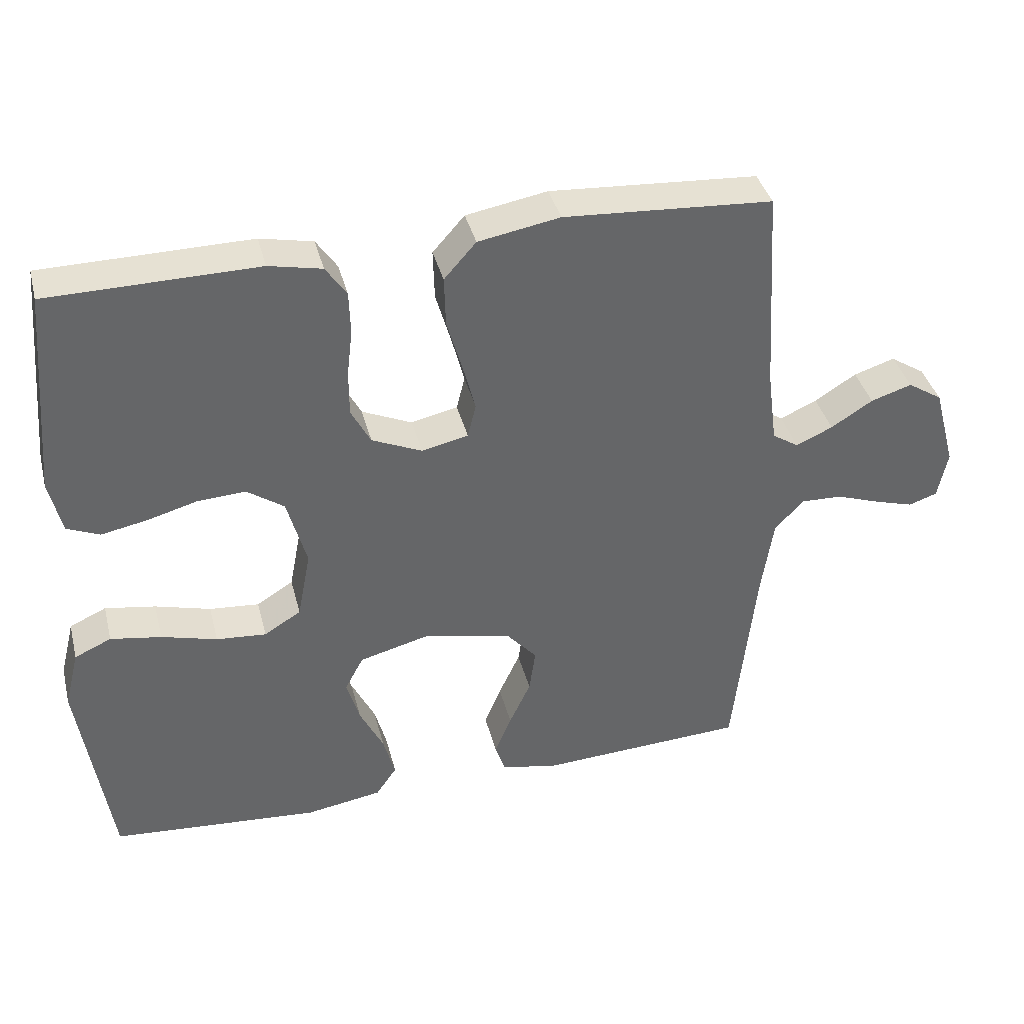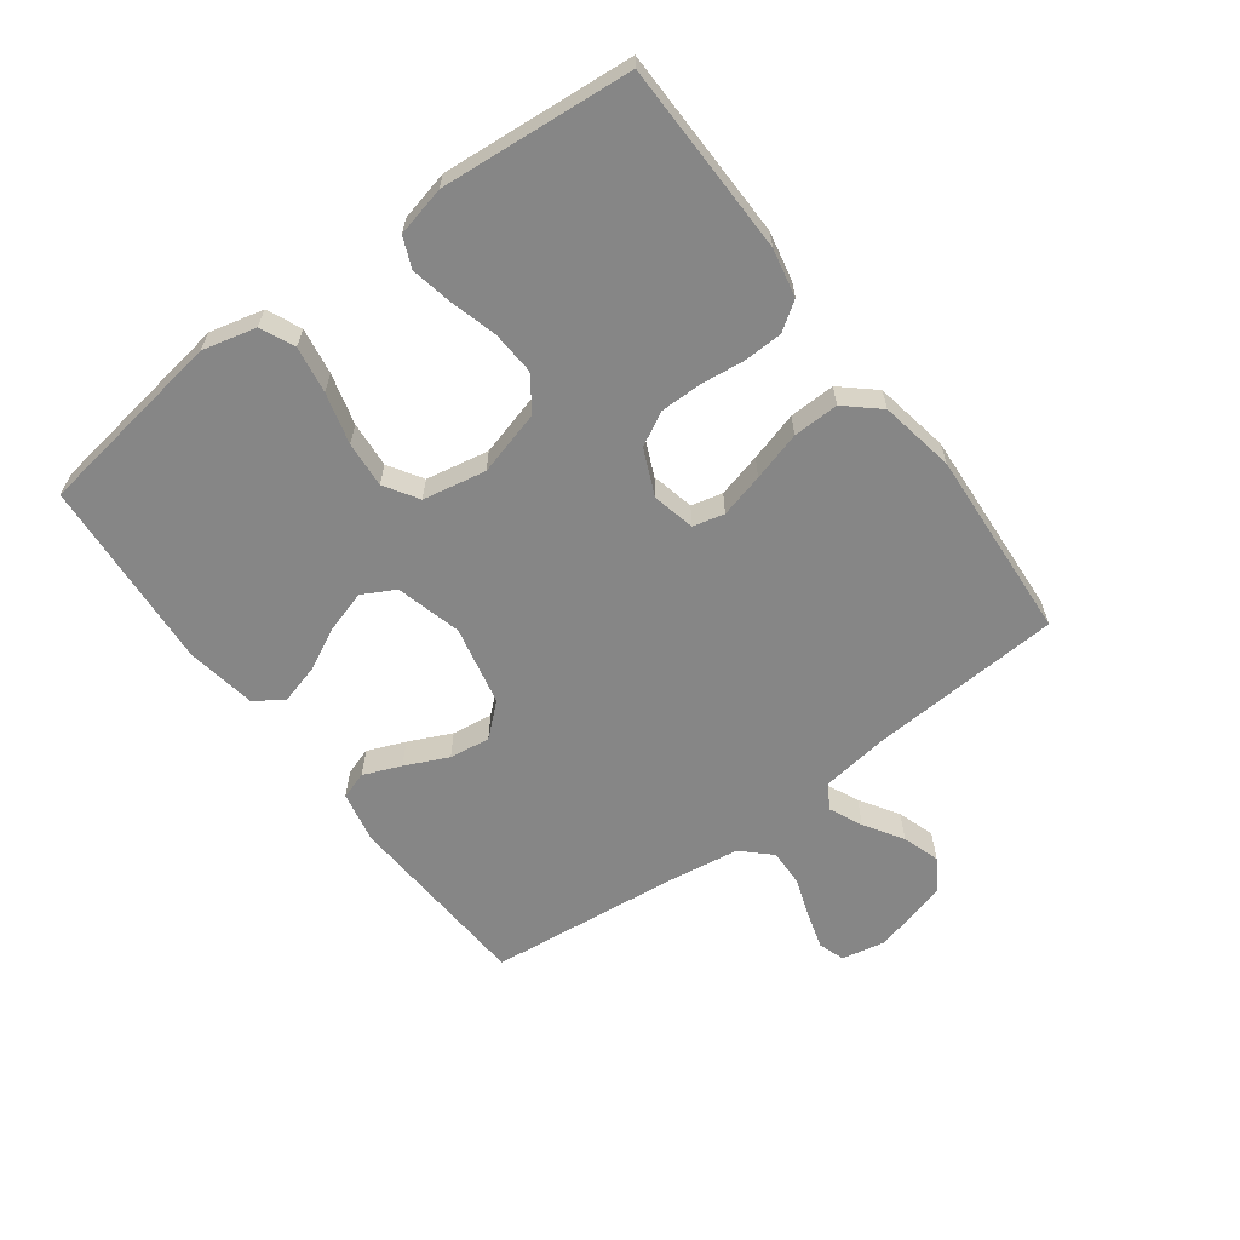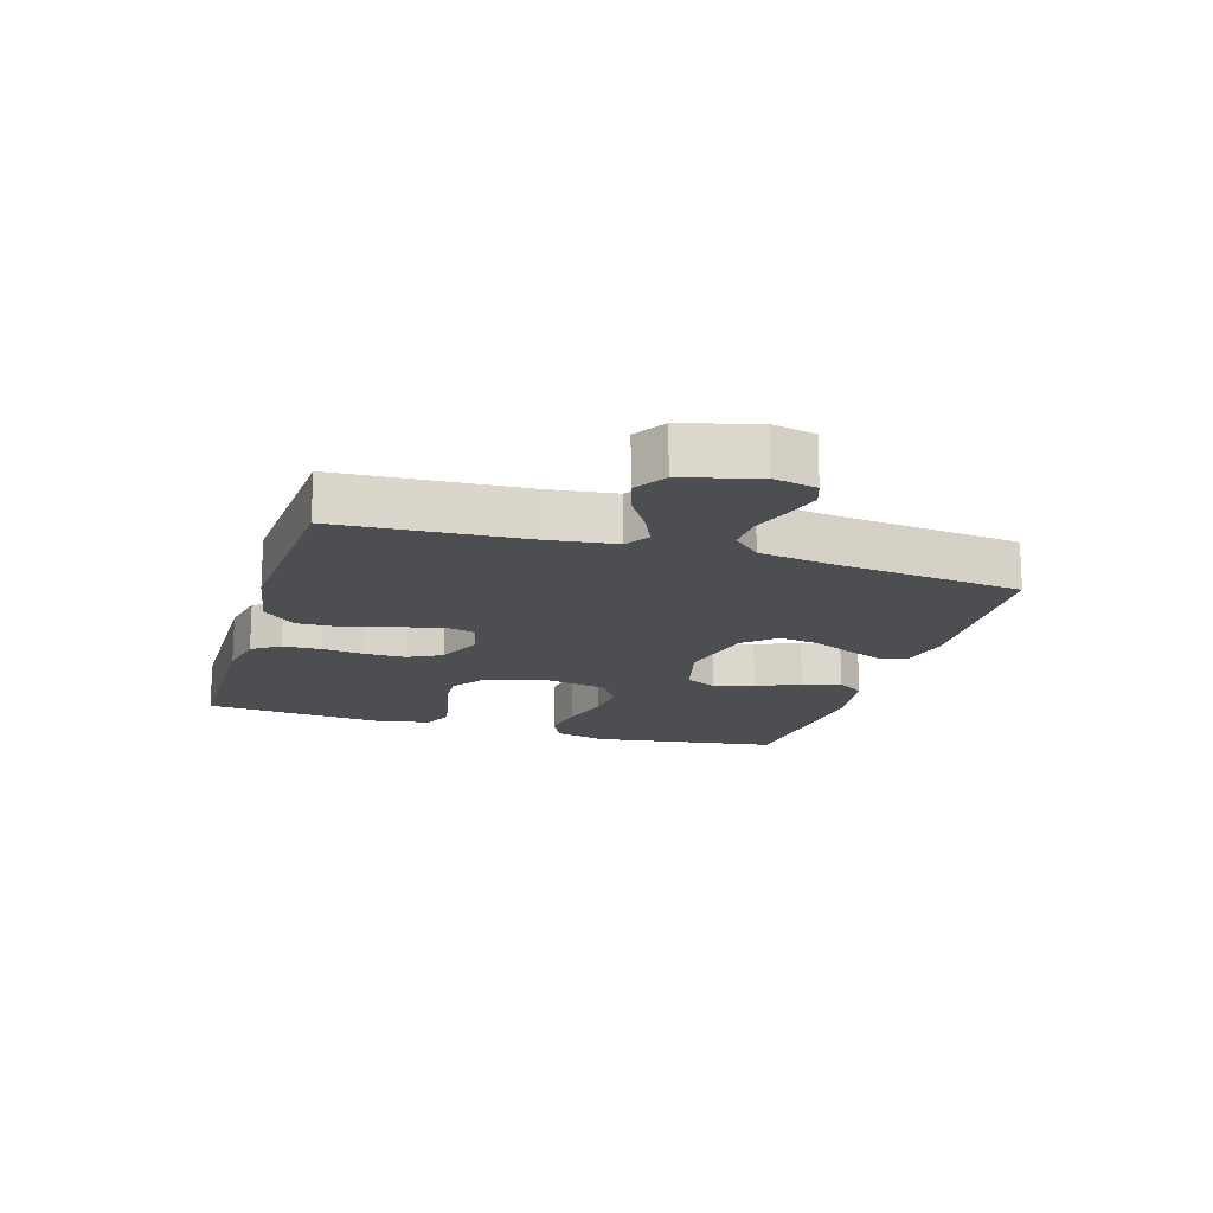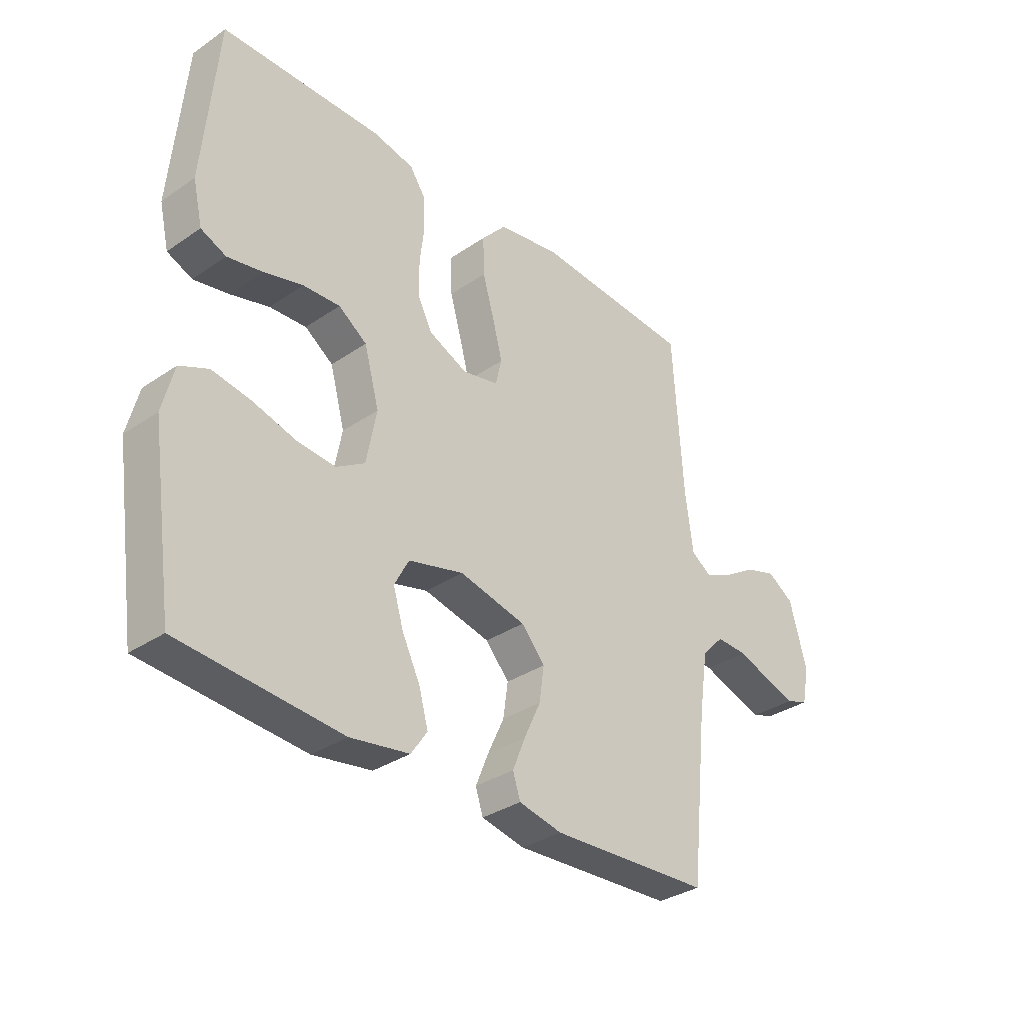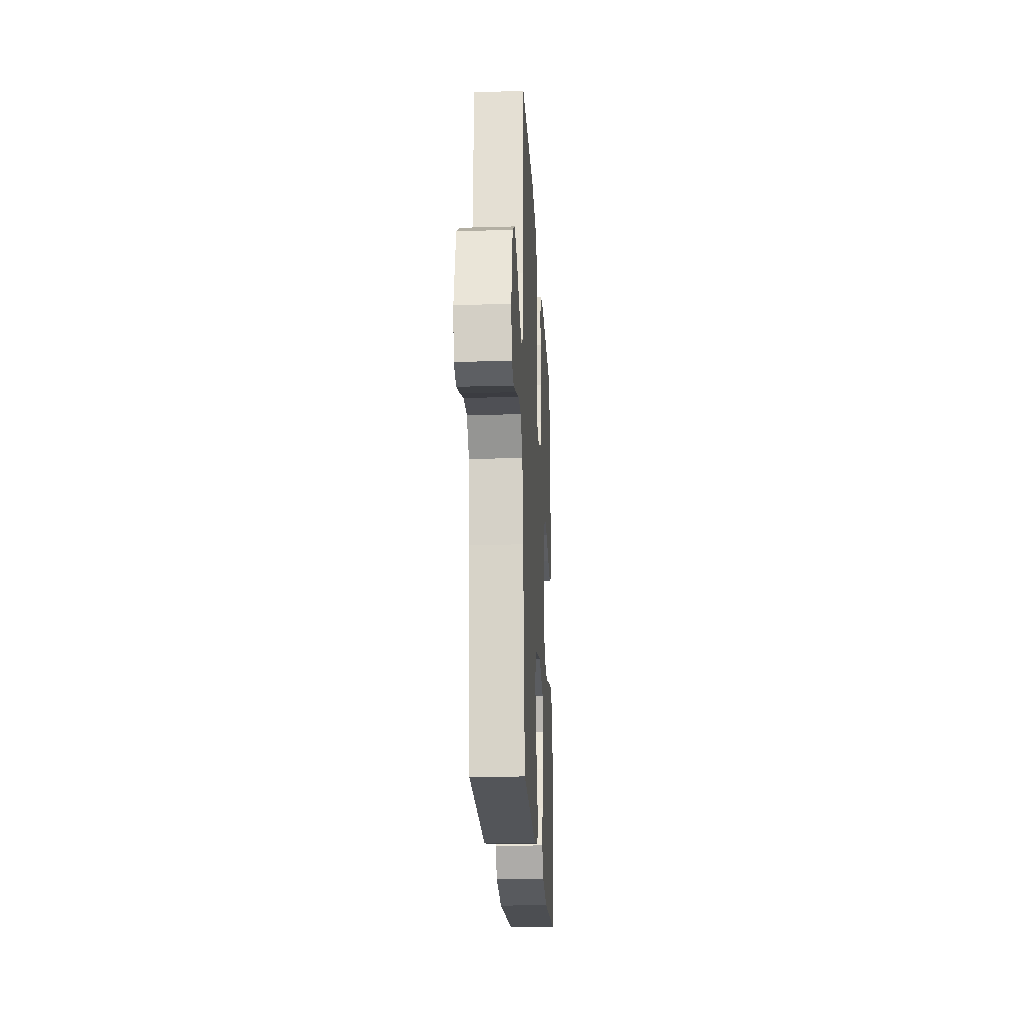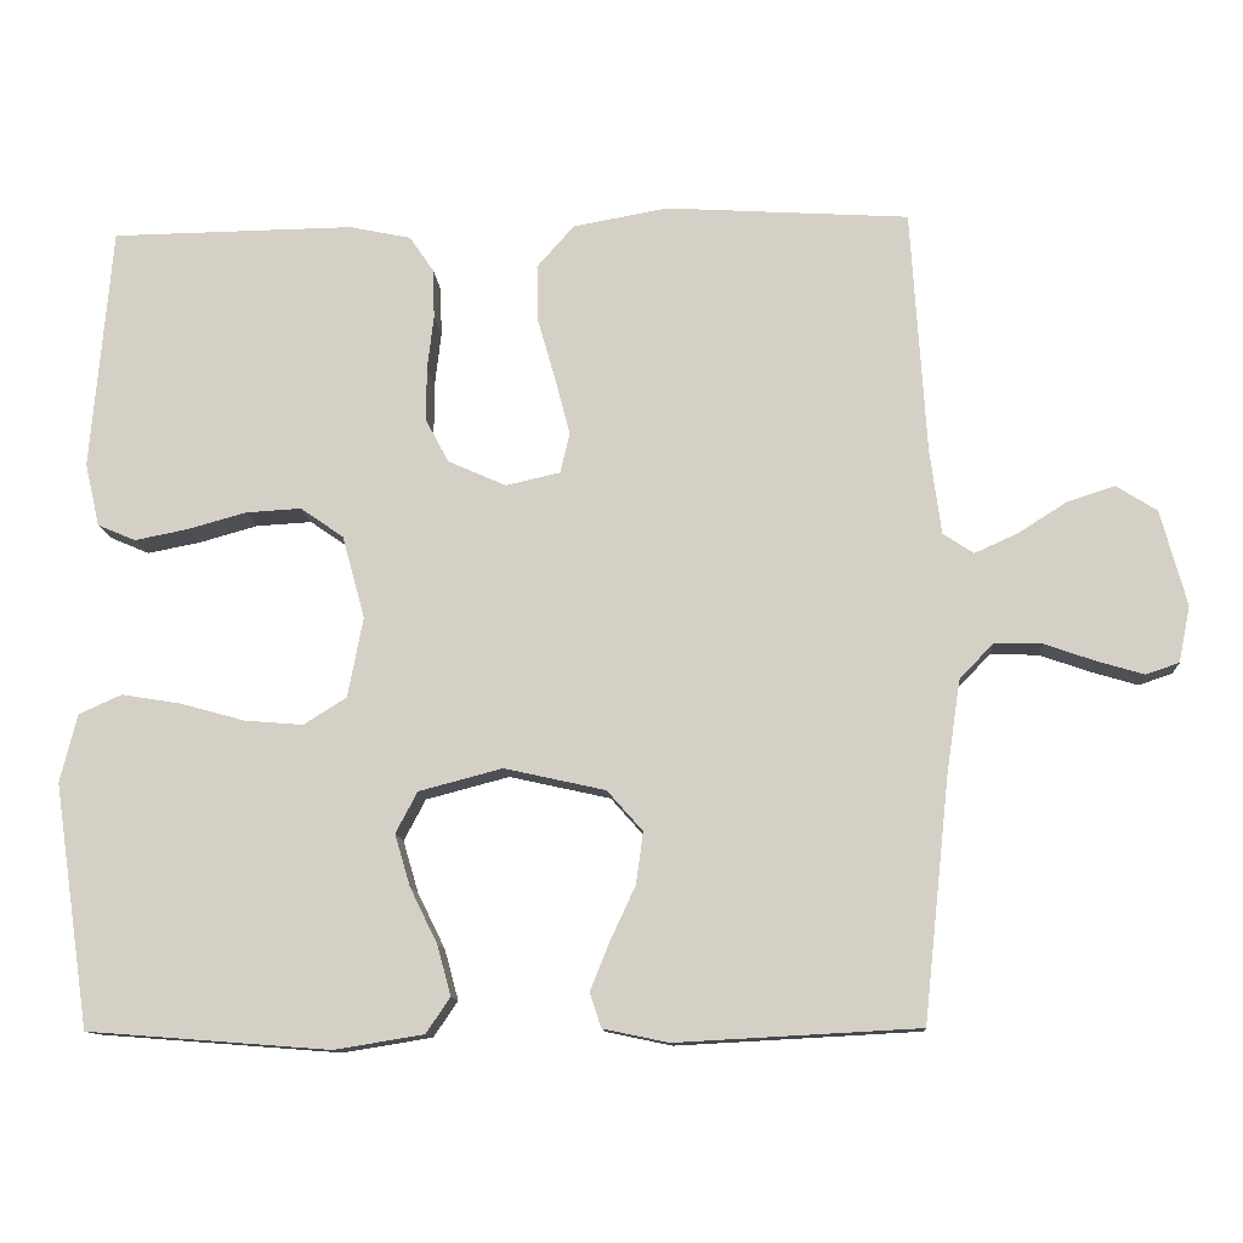
<metadata>
{"format":"obj","ext":"obj","renderer":"f3d","projection":"perspective","resolution":1024,"background":"white","views":[{"elev":38.7,"azim":-14.1,"up":"+Z"},{"elev":-62.2,"azim":-53.3,"up":"+Y"},{"elev":-16.6,"azim":73.1,"up":"+Y"},{"elev":-33.5,"azim":-47.1,"up":"+Z"},{"elev":-21.3,"azim":93.0,"up":"+Z"},{"elev":-11.8,"azim":3.9,"up":"+Z"}]}
</metadata>
<code>
v 0.5 0.07 0.5
v 0.519 0.07 0.2
v 0.533 0.07 0.094
v 0.571 0.07 0.069
v 0.624 0.07 0.093
v 0.684 0.07 0.131
v 0.743 0.07 0.15
v 0.793 0.07 0.118
v 0.825 0.07 0
v 0.811 0.07 -0.069
v 0.77 0.07 -0.083
v 0.713 0.07 -0.066
v 0.65 0.07 -0.044
v 0.591 0.07 -0.042
v 0.549 0.07 -0.086
v 0.532 0.07 -0.2
v 0.5 0.07 -0.5
v 0.2 0.07 -0.516
v 0.119 0.07 -0.499
v 0.105 0.07 -0.456
v 0.129 0.07 -0.397
v 0.16 0.07 -0.33
v 0.169 0.07 -0.266
v 0.125 0.07 -0.216
v 0 0.07 -0.188
v -0.103 0.07 -0.215
v -0.13 0.07 -0.266
v -0.111 0.07 -0.33
v -0.077 0.07 -0.399
v -0.06 0.07 -0.461
v -0.09 0.07 -0.505
v -0.2 0.07 -0.523
v -0.5 0.07 -0.5
v -0.544 0.07 -0.2
v -0.523 0.07 -0.116
v -0.47 0.07 -0.092
v -0.397 0.07 -0.104
v -0.317 0.07 -0.126
v -0.245 0.07 -0.132
v -0.192 0.07 -0.099
v -0.173 0.07 0
v -0.201 0.07 0.102
v -0.254 0.07 0.139
v -0.323 0.07 0.135
v -0.395 0.07 0.115
v -0.461 0.07 0.102
v -0.508 0.07 0.122
v -0.526 0.07 0.2
v -0.5 0.07 0.5
v -0.2 0.07 0.504
v -0.124 0.07 0.488
v -0.094 0.07 0.444
v -0.092 0.07 0.383
v -0.1 0.07 0.315
v -0.1 0.07 0.249
v -0.072 0.07 0.196
v 0 0.07 0.164
v 0.067 0.07 0.179
v 0.079 0.07 0.228
v 0.061 0.07 0.297
v 0.039 0.07 0.374
v 0.037 0.07 0.446
v 0.083 0.07 0.498
v 0.2 0.07 0.519
v 0.5 0 0.5
v 0.519 0 0.2
v 0.533 0 0.094
v 0.571 0 0.069
v 0.624 0 0.093
v 0.684 0 0.131
v 0.743 0 0.15
v 0.793 0 0.118
v 0.825 0 0
v 0.811 0 -0.069
v 0.77 0 -0.083
v 0.713 0 -0.066
v 0.65 0 -0.044
v 0.591 0 -0.042
v 0.549 0 -0.086
v 0.532 0 -0.2
v 0.5 0 -0.5
v 0.2 0 -0.516
v 0.119 0 -0.499
v 0.105 0 -0.456
v 0.129 0 -0.397
v 0.16 0 -0.33
v 0.169 0 -0.266
v 0.125 0 -0.216
v 0 0 -0.188
v -0.103 0 -0.215
v -0.13 0 -0.266
v -0.111 0 -0.33
v -0.077 0 -0.399
v -0.06 0 -0.461
v -0.09 0 -0.505
v -0.2 0 -0.523
v -0.5 0 -0.5
v -0.544 0 -0.2
v -0.523 0 -0.116
v -0.47 0 -0.092
v -0.397 0 -0.104
v -0.317 0 -0.126
v -0.245 0 -0.132
v -0.192 0 -0.099
v -0.173 0 0
v -0.201 0 0.102
v -0.254 0 0.139
v -0.323 0 0.135
v -0.395 0 0.115
v -0.461 0 0.102
v -0.508 0 0.122
v -0.526 0 0.2
v -0.5 0 0.5
v -0.2 0 0.504
v -0.124 0 0.488
v -0.094 0 0.444
v -0.092 0 0.383
v -0.1 0 0.315
v -0.1 0 0.249
v -0.072 0 0.196
v 0 0 0.164
v 0.067 0 0.179
v 0.079 0 0.228
v 0.061 0 0.297
v 0.039 0 0.374
v 0.037 0 0.446
v 0.083 0 0.498
v 0.2 0 0.519
f 63 64 1 2
f 60 61 62 63
f 59 60 63 2
f 58 59 2 3
f 57 58 3 4
f 51 52 53 54
f 51 54 55
f 50 51 55
f 49 50 55
f 48 49 55 56
f 44 45 46 47
f 44 47 48 56
f 35 36 37 38
f 35 38 39
f 34 35 39
f 33 34 39
f 32 33 39 40
f 28 29 30 31
f 27 28 31 32
f 19 20 21 22
f 17 18 19 22
f 16 17 22 23
f 15 16 23 24
f 10 11 12 13
f 8 9 10 13
f 8 13 14
f 5 6 7 8
f 4 5 8 14
f 57 4 14 15
f 43 44 56 57
f 42 43 57 15
f 27 32 40 41
f 26 27 41
f 25 26 41 42
f 15 24 25 42
f 66 65 128 127
f 127 126 125 124
f 66 127 124 123
f 67 66 123 122
f 68 67 122 121
f 118 117 116 115
f 119 118 115
f 119 115 114
f 119 114 113
f 120 119 113 112
f 111 110 109 108
f 120 112 111 108
f 102 101 100 99
f 103 102 99
f 103 99 98
f 103 98 97
f 104 103 97 96
f 95 94 93 92
f 96 95 92 91
f 86 85 84 83
f 86 83 82 81
f 87 86 81 80
f 88 87 80 79
f 77 76 75 74
f 77 74 73 72
f 78 77 72
f 72 71 70 69
f 78 72 69 68
f 79 78 68 121
f 121 120 108 107
f 79 121 107 106
f 105 104 96 91
f 105 91 90
f 106 105 90 89
f 106 89 88 79
f 1 65 66 2
f 2 66 67 3
f 3 67 68 4
f 4 68 69 5
f 5 69 70 6
f 6 70 71 7
f 7 71 72 8
f 8 72 73 9
f 9 73 74 10
f 10 74 75 11
f 11 75 76 12
f 12 76 77 13
f 13 77 78 14
f 14 78 79 15
f 15 79 80 16
f 16 80 81 17
f 17 81 82 18
f 18 82 83 19
f 19 83 84 20
f 20 84 85 21
f 21 85 86 22
f 22 86 87 23
f 23 87 88 24
f 24 88 89 25
f 25 89 90 26
f 26 90 91 27
f 27 91 92 28
f 28 92 93 29
f 29 93 94 30
f 30 94 95 31
f 31 95 96 32
f 32 96 97 33
f 33 97 98 34
f 34 98 99 35
f 35 99 100 36
f 36 100 101 37
f 37 101 102 38
f 38 102 103 39
f 39 103 104 40
f 40 104 105 41
f 41 105 106 42
f 42 106 107 43
f 43 107 108 44
f 44 108 109 45
f 45 109 110 46
f 46 110 111 47
f 47 111 112 48
f 48 112 113 49
f 49 113 114 50
f 50 114 115 51
f 51 115 116 52
f 52 116 117 53
f 53 117 118 54
f 54 118 119 55
f 55 119 120 56
f 56 120 121 57
f 57 121 122 58
f 58 122 123 59
f 59 123 124 60
f 60 124 125 61
f 61 125 126 62
f 62 126 127 63
f 63 127 128 64
f 64 128 65 1

</code>
